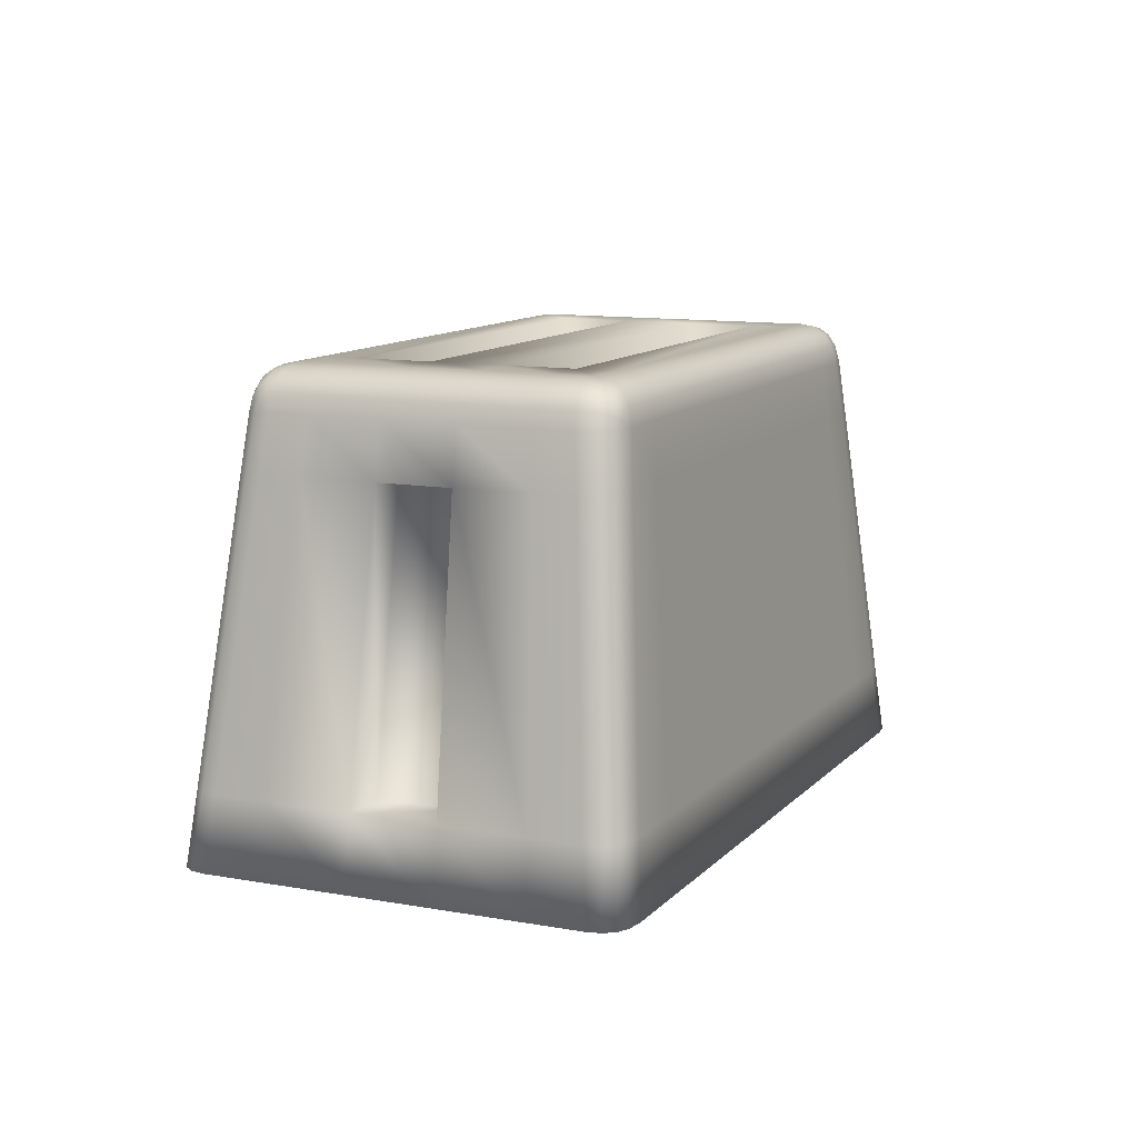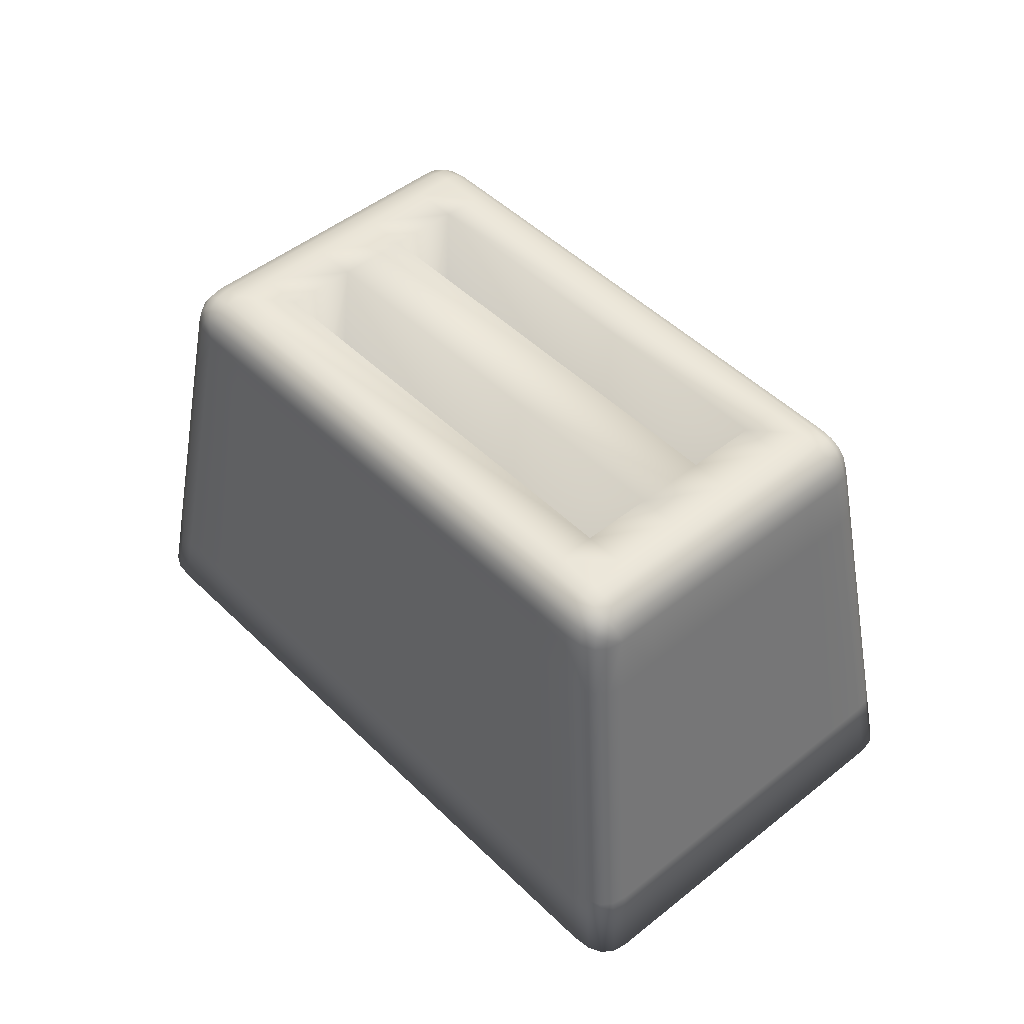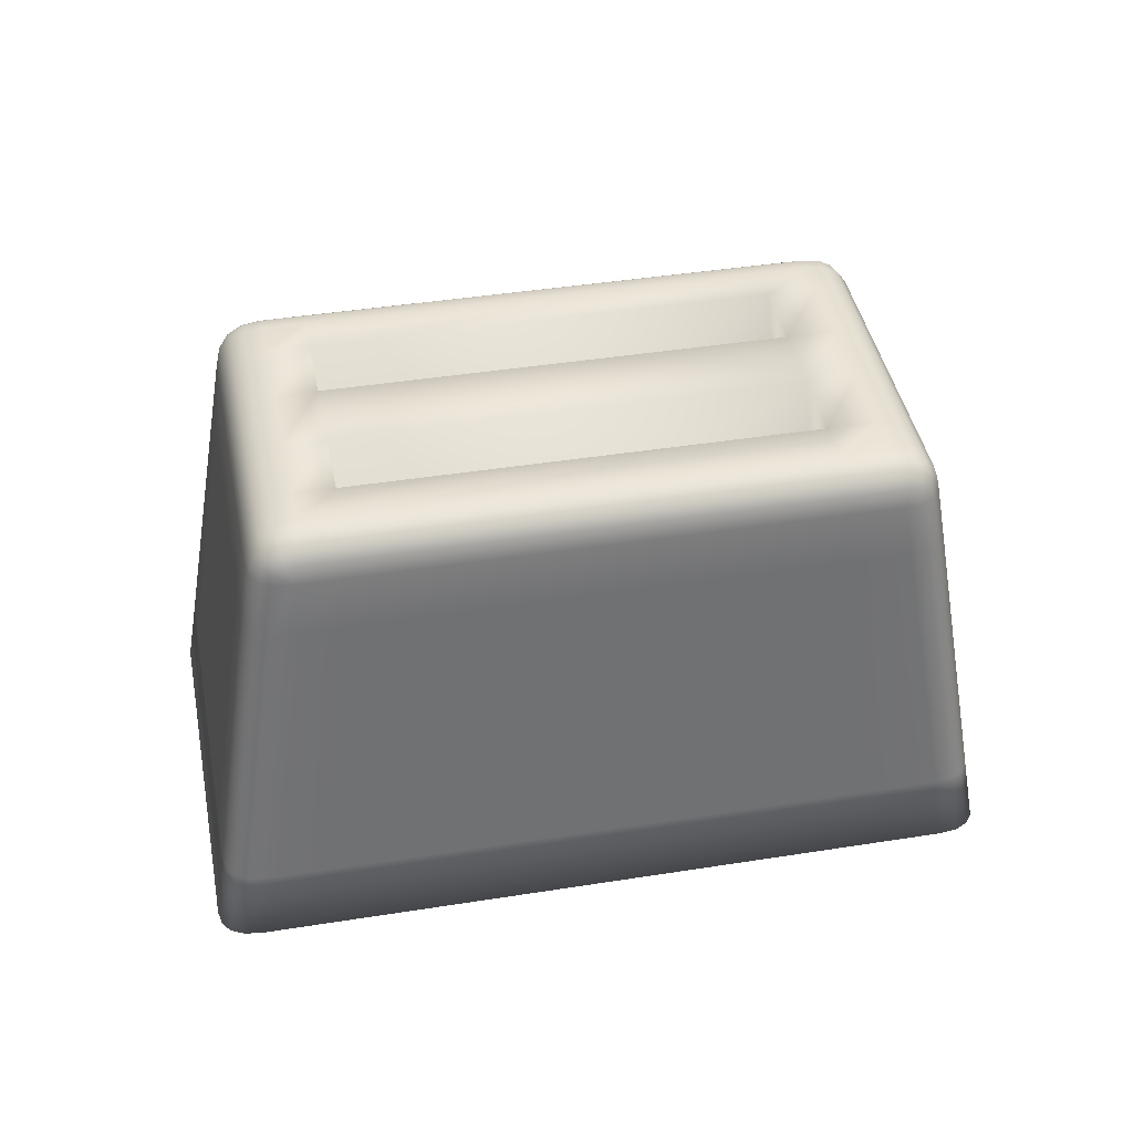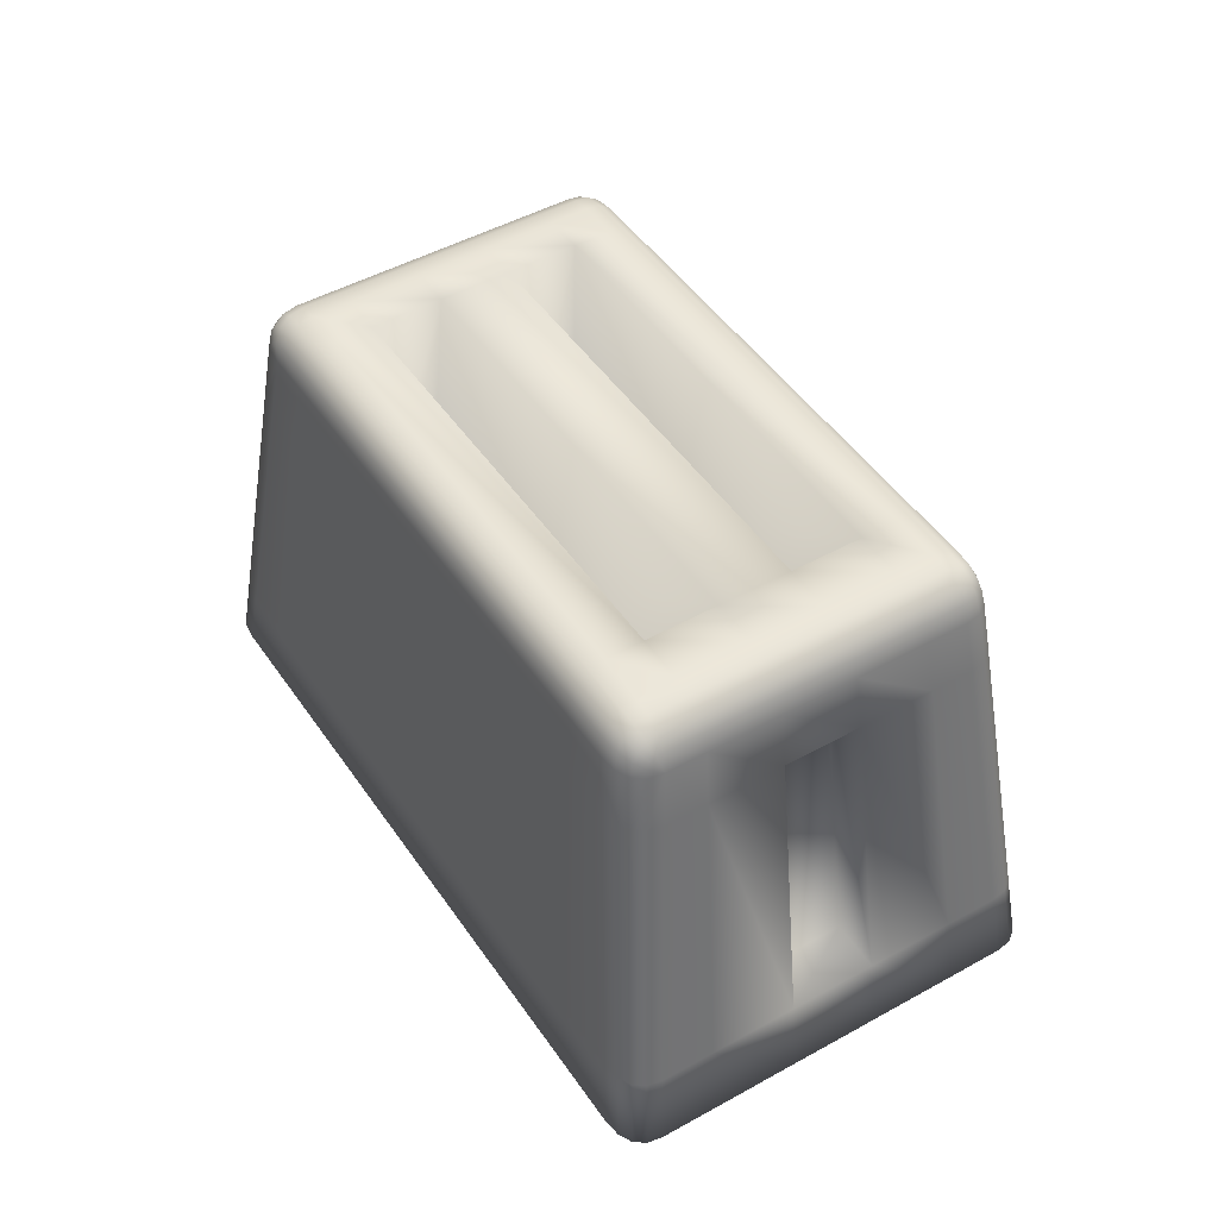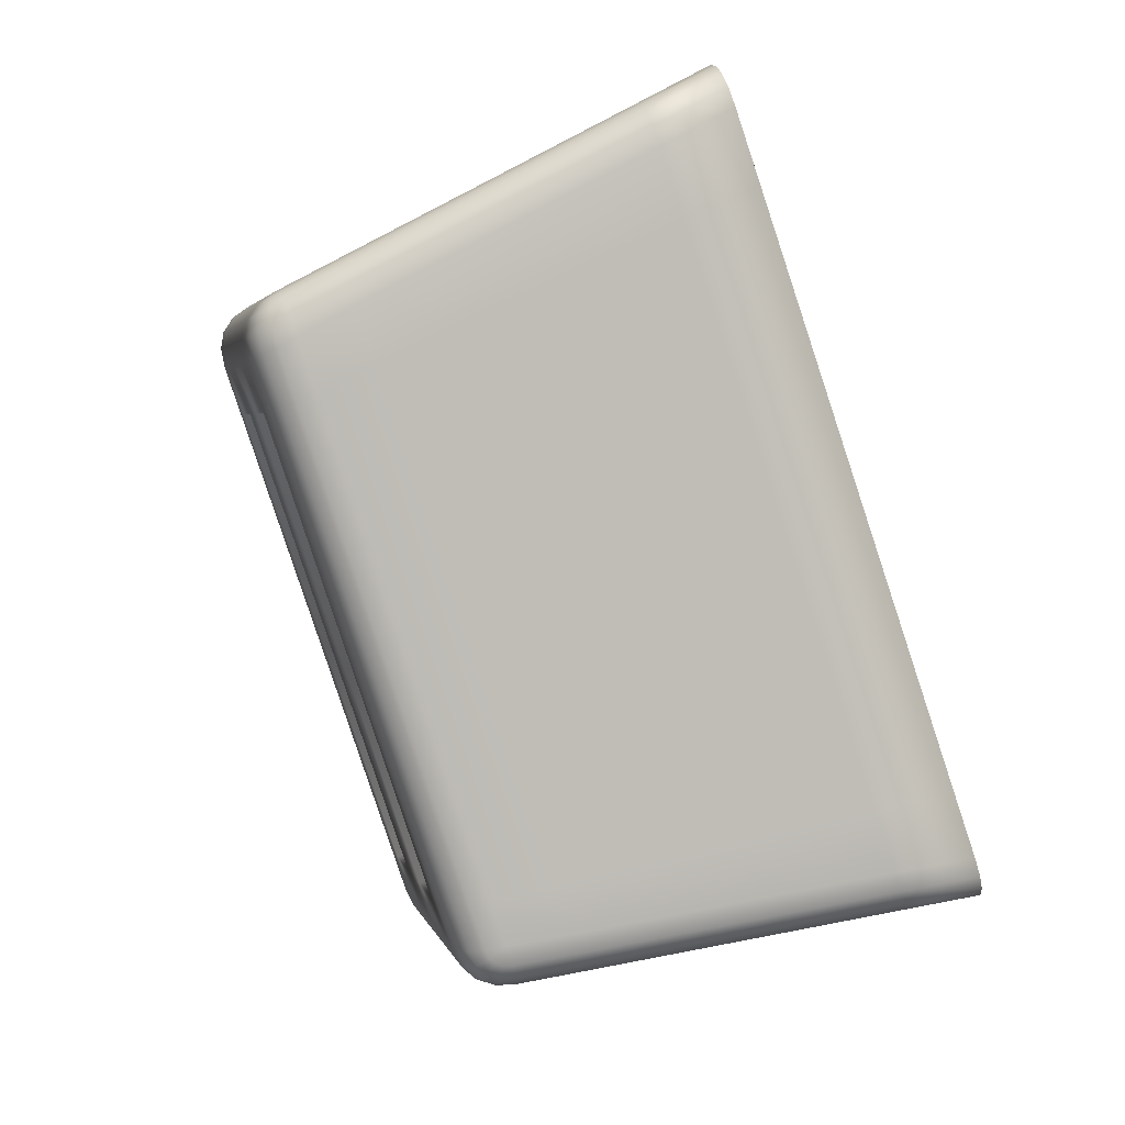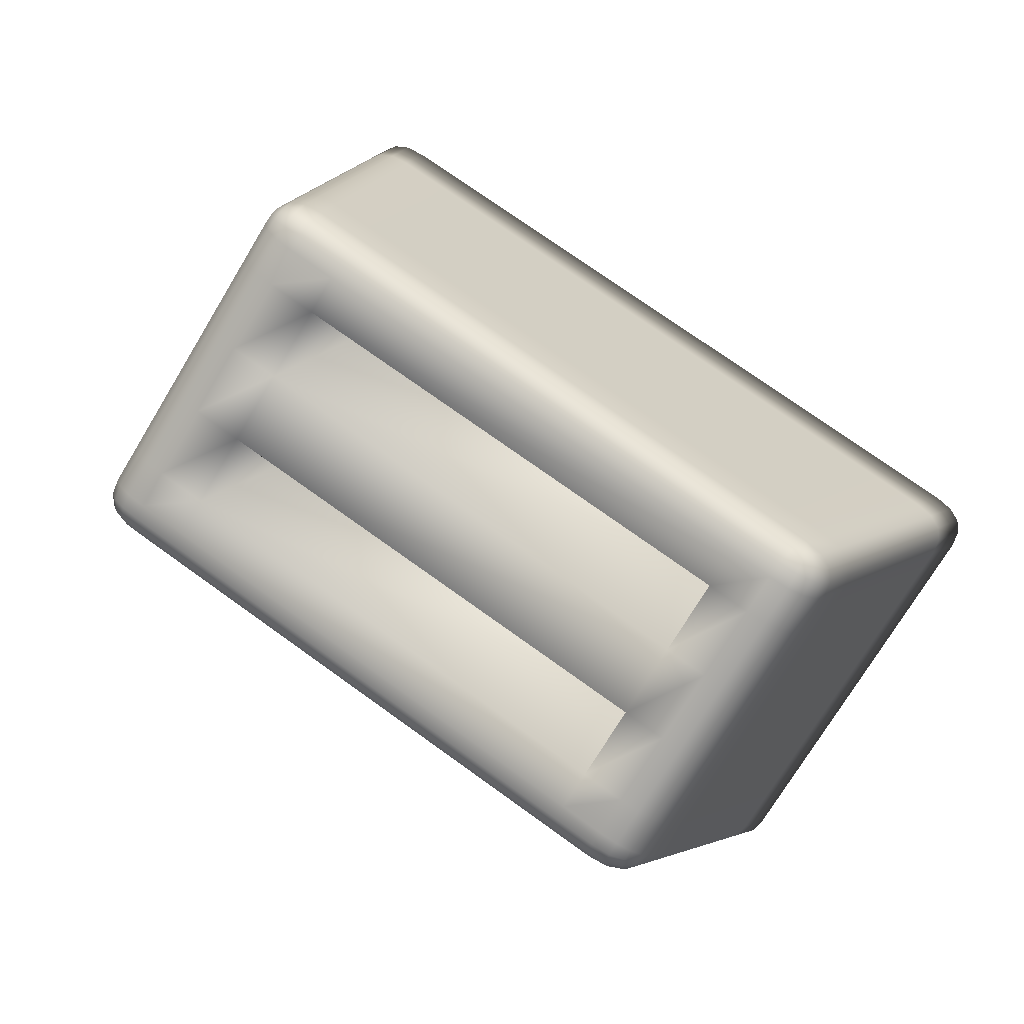
<metadata>
{"format":"obj","ext":"obj","renderer":"f3d","projection":"perspective","resolution":1024,"background":"white","views":[{"elev":11.0,"azim":81.8,"up":"+Y"},{"elev":47.4,"azim":-164.7,"up":"+Y"},{"elev":41.8,"azim":-43.3,"up":"+Y"},{"elev":47.0,"azim":25.2,"up":"+Y"},{"elev":62.5,"azim":-111.9,"up":"+Z"},{"elev":6.9,"azim":-163.9,"up":"+Z"}]}
</metadata>
<code>
v 51.23 42.7 15.02
v 51.38 44.41 15.3
v 52.54 44.41 16.04
v 52.45 42.7 15.8
v 63.49 44.41 23.01
v 63.74 42.7 22.98
v 64.81 44.41 23.85
v 65.12 42.7 23.86
v 51.97 51.31 16.43
v 52.88 51.31 17.01
v 62.49 51.31 23.12
v 63.54 51.31 23.79
v 52.09 52.6 16.65
v 52.94 52.6 17.19
v 62.3 52.6 23.14
v 63.29 52.6 23.77
v 45.53 42.7 23.99
v 46.75 42.7 24.76
v 47 44.41 24.74
v 45.84 44.41 24
v 58.04 42.7 31.94
v 57.96 44.41 31.71
v 59.42 42.7 32.82
v 59.27 44.41 32.55
v 48.03 51.31 24.64
v 47.11 51.31 24.06
v 57.63 51.31 30.75
v 58.69 51.31 31.42
v 48.22 52.6 24.62
v 47.36 52.6 24.08
v 57.57 52.6 30.57
v 58.56 52.6 31.2
v 49.95 42.7 15.17
v 50.2 42.7 14.91
v 50.49 42.7 14.79
v 50.84 42.7 14.83
v 51.31 42.7 17.59
v 49.25 42.7 16.28
v 62.6 42.7 24.77
v 65.47 42.7 24.14
v 65.65 42.7 24.43
v 65.67 42.7 24.75
v 65.53 42.7 25.08
v 64.83 42.7 26.19
v 50.17 42.7 19.38
v 48.11 42.7 18.07
v 61.46 42.7 26.57
v 63.69 42.7 27.98
v 49.03 42.7 21.18
v 46.97 42.7 19.86
v 60.32 42.7 28.36
v 62.55 42.7 29.78
v 47.89 42.7 22.97
v 45.83 42.7 21.66
v 59.18 42.7 30.15
v 61.41 42.7 31.57
v 45.19 42.7 23.71
v 45.01 42.7 23.41
v 44.98 42.7 23.1
v 45.12 42.7 22.76
v 60.7 42.7 32.68
v 60.46 42.7 32.94
v 60.16 42.7 33.06
v 59.82 42.7 33.02
v 65.22 44.41 25.07
v 64.55 44.41 26.12
v 63.95 51.31 25.01
v 63.41 51.31 25.85
v 63.7 52.6 25.01
v 63.2 52.61 25.8
v 63.44 44.41 27.86
v 62.44 51.31 27.38
v 62.25 52.6 27.29
v 62.33 44.41 29.6
v 62.41 44.41 27.21
v 61.54 51.31 26.8
v 60.57 51.31 28.33
v 61.3 44.41 28.95
v 61.31 52.6 28.77
v 61.47 51.31 28.9
v 61.23 44.41 31.34
v 60.5 51.31 30.43
v 60.36 52.61 30.26
v 60.55 44.41 32.4
v 59.97 51.31 31.27
v 59.86 52.6 31.05
v 62.68 53.59 24.46
v 61.72 53.59 23.84
v 61.23 53.59 24.61
v 62.19 53.59 25.23
v 52.56 53.59 18.01
v 52.07 53.59 18.78
v 51.73 53.59 17.49
v 51.24 53.59 18.26
v 60.3 53.59 26.07
v 61.27 53.59 26.68
v 62.44 44 24.75
v 51.4 44 17.73
v 50.29 44 19.49
v 61.32 44 26.51
v 50.31 53.59 19.71
v 51.14 53.59 20.24
v 59.38 53.59 27.52
v 60.34 53.59 28.14
v 50.22 53.59 21.69
v 49.39 53.59 21.17
v 58.45 53.59 28.98
v 59.42 53.59 29.59
v 60.21 44 28.26
v 49.17 44 21.24
v 48.06 44 22.99
v 59.09 44 30.01
v 48.46 53.59 22.62
v 49.29 53.59 23.15
v 57.96 53.59 29.75
v 58.93 53.59 30.36
v 48.8 53.59 23.92
v 47.97 53.59 23.39
v 50.8 52.6 16.79
v 50.69 51.31 16.58
v 50.15 51.31 17.42
v 50.29 52.61 17.59
v 50.1 44.41 15.45
v 49.43 44.41 16.51
v 49.18 51.31 18.94
v 49.34 52.6 19.07
v 48.32 44.41 18.25
v 48.21 51.31 20.47
v 48.4 52.6 20.56
v 47.21 44.41 19.98
v 47.24 51.31 22
v 47.45 52.61 22.05
v 46.11 44.41 21.72
v 46.71 51.31 22.84
v 46.95 52.6 22.84
v 45.44 44.41 22.78
v 51.05 52.79 16.57
v 51.04 52.6 16.52
v 63.58 52.79 24.04
v 63.64 52.6 24.05
v 47.07 52.79 23.81
v 47.02 52.6 23.79
v 59.61 52.79 31.27
v 59.61 52.6 31.32
v 50.98 44.41 15.11
v 65.15 44.41 24.12
v 51.57 51.31 16.24
v 63.88 51.31 24.07
v 51.69 52.6 16.45
v 52.1 53.03 16.76
v 52.94 53.04 17.29
v 62.21 53.04 23.19
v 63.19 53.03 23.81
v 45.5 44.41 23.72
v 59.67 44.41 32.74
v 46.77 51.31 23.78
v 59.08 51.31 31.61
v 48.31 53.04 24.57
v 47.47 53.03 24.03
v 57.58 53.04 30.47
v 58.97 52.6 31.4
v 58.55 53.03 31.09
v 63.57 53.04 24.97
v 63.07 53.04 25.75
v 62.14 53.04 27.22
v 61.2 53.04 28.7
v 60.27 53.04 30.17
v 59.77 53.04 30.95
v 51.35 53.53 17.24
v 50.86 53.53 18.01
v 49.93 53.53 19.47
v 49.01 53.53 20.93
v 48.08 53.53 22.38
v 47.59 53.53 23.15
v 50.89 53.04 16.9
v 50.97 53.01 16.76
v 51.07 53.34 17.05
v 51.21 53.3 16.81
v 51.53 53.47 16.95
v 51.92 53.53 17.18
v 51.02 52.93 16.65
v 51.3 53.16 16.63
v 51.65 53.29 16.73
v 52.04 53.34 16.94
v 51.35 52.92 16.5
v 51.7 53 16.56
v 51.34 52.6 16.41
v 63.35 53.01 23.92
v 63.05 53.34 23.94
v 63.34 53.3 24.12
v 62.88 53.53 24.16
v 63.24 53.47 24.38
v 63.06 53.53 24.69
v 63.48 52.92 23.99
v 63.56 53.16 24.25
v 63.52 53.3 24.54
v 63.36 53.34 24.87
v 63.72 52.93 24.32
v 63.72 53.01 24.64
v 63.82 52.6 24.35
v 63.84 52.6 24.67
v 47.3 53.01 23.93
v 47.6 53.34 23.9
v 47.32 53.3 23.73
v 47.77 53.53 23.69
v 47.41 53.47 23.47
v 47.17 52.92 23.86
v 47.09 53.16 23.6
v 47.13 53.3 23.31
v 47.3 53.34 22.98
v 46.93 52.93 23.52
v 46.93 53.01 23.21
v 47.08 53.04 22.88
v 46.83 52.6 23.49
v 46.81 52.6 23.18
v 59.68 53.01 31.09
v 59.58 53.34 30.8
v 59.44 53.3 31.03
v 59.3 53.53 30.6
v 59.12 53.47 30.89
v 58.73 53.53 30.67
v 59.63 52.93 31.19
v 59.35 53.16 31.22
v 59.01 53.29 31.12
v 58.61 53.34 30.91
v 59.31 52.92 31.35
v 58.96 53 31.29
v 59.32 52.6 31.44
v 50.64 44.41 15.07
v 50.34 44.41 15.18
v 65.33 44.41 24.42
v 65.35 44.41 24.73
v 51.23 51.31 16.2
v 50.93 51.31 16.31
v 64.06 51.31 24.36
v 64.08 51.31 24.68
v 52.87 53.34 17.47
v 52.74 53.53 17.71
v 62.08 53.34 23.32
v 61.92 53.53 23.54
v 45.32 44.41 23.43
v 45.3 44.41 23.11
v 60.02 44.41 32.78
v 60.31 44.41 32.66
v 46.59 51.31 23.48
v 46.57 51.31 23.17
v 59.43 51.31 31.65
v 59.72 51.31 31.54
v 48.44 53.34 24.44
v 48.6 53.53 24.22
v 57.65 53.34 30.3
v 57.77 53.53 30.06
v 62.87 53.35 25.64
v 62.57 53.53 25.46
v 61.94 53.34 27.1
v 61.65 53.53 26.92
v 61.01 53.34 28.56
v 60.72 53.53 28.38
v 60.07 53.35 30.03
v 59.79 53.53 29.83
v 50.58 53.35 17.82
v 50.39 53.04 17.68
v 49.65 53.34 19.28
v 49.45 53.04 19.15
v 48.72 53.34 20.75
v 48.51 53.04 20.62
v 47.79 53.35 22.21
v 47.58 53.04 22.1
o Box054
g Box054
f 1 2 3 4
f 4 3 5 6
f 6 5 7 8
f 2 9 10 3
f 3 10 11 5
f 5 11 12 7
f 9 13 14 10
f 10 14 15 11
f 11 15 16 12
f 17 18 19 20
f 18 21 22 19
f 21 23 24 22
f 20 19 25 26
f 19 22 27 25
f 22 24 28 27
f 26 25 29 30
f 25 27 31 29
f 27 28 32 31
f 33 34 35 36 1 4 37 38
f 4 6 39 37
f 6 8 40 41 42 43 44 39
f 38 37 45 46
f 37 39 47 45
f 39 44 48 47
f 46 45 49 50
f 45 47 51 49
f 47 48 52 51
f 50 49 53 54
f 49 51 55 53
f 51 52 56 55
f 54 53 18 17 57 58 59 60
f 53 55 21 18
f 55 56 61 62 63 64 23 21
f 43 65 66 44
f 65 67 68 66
f 67 69 70 68
f 44 66 71 48
f 66 68 72 71
f 68 70 73 72
f 48 71 74 52
f 75 76 77 78
f 72 73 79 80
f 52 74 81 56
f 74 80 82 81
f 80 79 83 82
f 56 81 84 61
f 81 82 85 84
f 82 83 86 85
f 87 88 89 90
f 88 91 92 89
f 91 93 94 92
f 90 89 95 96
f 97 98 99 100
f 92 94 101 102
f 96 95 103 104
f 95 102 105 103
f 102 101 106 105
f 104 103 107 108
f 109 110 111 112
f 105 106 113 114
f 108 107 115 116
f 107 114 117 115
f 114 113 118 117
f 119 120 121 122
f 120 123 124 121
f 123 33 38 124
f 122 121 125 126
f 121 124 127 125
f 124 38 46 127
f 126 125 128 129
f 125 127 130 128
f 127 46 50 130
f 129 128 131 132
f 128 130 133 131
f 130 50 54 133
f 132 131 134 135
f 131 133 136 134
f 133 54 60 136
f 89 92 98 97
f 92 102 99 98
f 102 95 100 99
f 95 89 97 100
f 103 105 110 109
f 105 114 111 110
f 114 107 112 111
f 107 103 109 112
f 71 72 76 75
f 72 80 77 76
f 80 74 78 77
f 74 71 75 78
f 119 137 138
f 16 139 140
f 30 141 142
f 86 143 144
f 1 36 145 2
f 7 146 40 8
f 2 145 147 9
f 12 148 146 7
f 9 147 149 13
f 13 150 151 14
f 14 151 152 15
f 15 152 153 16
f 16 140 148 12
f 20 154 57 17
f 23 64 155 24
f 26 156 154 20
f 24 155 157 28
f 29 158 159 30
f 30 142 156 26
f 31 160 158 29
f 28 157 161 32
f 32 162 160 31
f 69 163 164 70
f 70 164 165 73
f 73 165 166 79
f 79 166 167 83
f 83 167 168 86
f 93 169 170 94
f 94 170 171 101
f 101 171 172 106
f 106 172 173 113
f 113 173 174 118
f 119 175 176
f 175 177 178 176
f 177 169 179 178
f 169 93 180 179
f 119 176 181
f 176 178 182 181
f 178 179 183 182
f 179 180 184 183
f 119 181 137
f 181 182 185 137
f 182 183 186 185
f 183 184 150 186
f 137 185 187 138
f 185 186 149 187
f 186 150 13 149
f 16 153 188
f 153 189 190 188
f 189 191 192 190
f 191 87 193 192
f 16 188 194
f 188 190 195 194
f 190 192 196 195
f 192 193 197 196
f 16 194 139
f 194 195 198 139
f 195 196 199 198
f 196 197 163 199
f 139 198 200 140
f 198 199 201 200
f 199 163 69 201
f 30 159 202
f 159 203 204 202
f 203 205 206 204
f 205 118 174 206
f 30 202 207
f 202 204 208 207
f 204 206 209 208
f 206 174 210 209
f 30 207 141
f 207 208 211 141
f 208 209 212 211
f 209 210 213 212
f 141 211 214 142
f 211 212 215 214
f 212 213 135 215
f 86 168 216
f 168 217 218 216
f 217 219 220 218
f 219 116 221 220
f 86 216 222
f 216 218 223 222
f 218 220 224 223
f 220 221 225 224
f 86 222 143
f 222 223 226 143
f 223 224 227 226
f 224 225 162 227
f 143 226 228 144
f 226 227 161 228
f 227 162 32 161
f 36 35 229 145
f 35 34 230 229
f 34 33 123 230
f 146 231 41 40
f 231 232 42 41
f 232 65 43 42
f 145 229 233 147
f 229 230 234 233
f 230 123 120 234
f 148 235 231 146
f 235 236 232 231
f 236 67 65 232
f 147 233 187 149
f 233 234 138 187
f 234 120 119 138
f 150 184 237 151
f 184 180 238 237
f 180 93 91 238
f 151 237 239 152
f 237 238 240 239
f 238 91 88 240
f 152 239 189 153
f 239 240 191 189
f 240 88 87 191
f 140 200 235 148
f 200 201 236 235
f 201 69 67 236
f 154 241 58 57
f 241 242 59 58
f 242 136 60 59
f 64 63 243 155
f 63 62 244 243
f 62 61 84 244
f 156 245 241 154
f 245 246 242 241
f 246 134 136 242
f 155 243 247 157
f 243 244 248 247
f 244 84 85 248
f 158 249 203 159
f 249 250 205 203
f 250 117 118 205
f 142 214 245 156
f 214 215 246 245
f 215 135 134 246
f 160 251 249 158
f 251 252 250 249
f 252 115 117 250
f 157 247 228 161
f 247 248 144 228
f 248 85 86 144
f 162 225 251 160
f 225 221 252 251
f 221 116 115 252
f 163 197 253 164
f 197 193 254 253
f 193 87 90 254
f 164 253 255 165
f 253 254 256 255
f 254 90 96 256
f 165 255 257 166
f 255 256 258 257
f 256 96 104 258
f 166 257 259 167
f 257 258 260 259
f 258 104 108 260
f 167 259 217 168
f 259 260 219 217
f 260 108 116 219
f 169 177 261 170
f 177 175 262 261
f 175 119 122 262
f 170 261 263 171
f 261 262 264 263
f 262 122 126 264
f 171 263 265 172
f 263 264 266 265
f 264 126 129 266
f 172 265 267 173
f 265 266 268 267
f 266 129 132 268
f 173 267 210 174
f 267 268 213 210
f 268 132 135 213

</code>
